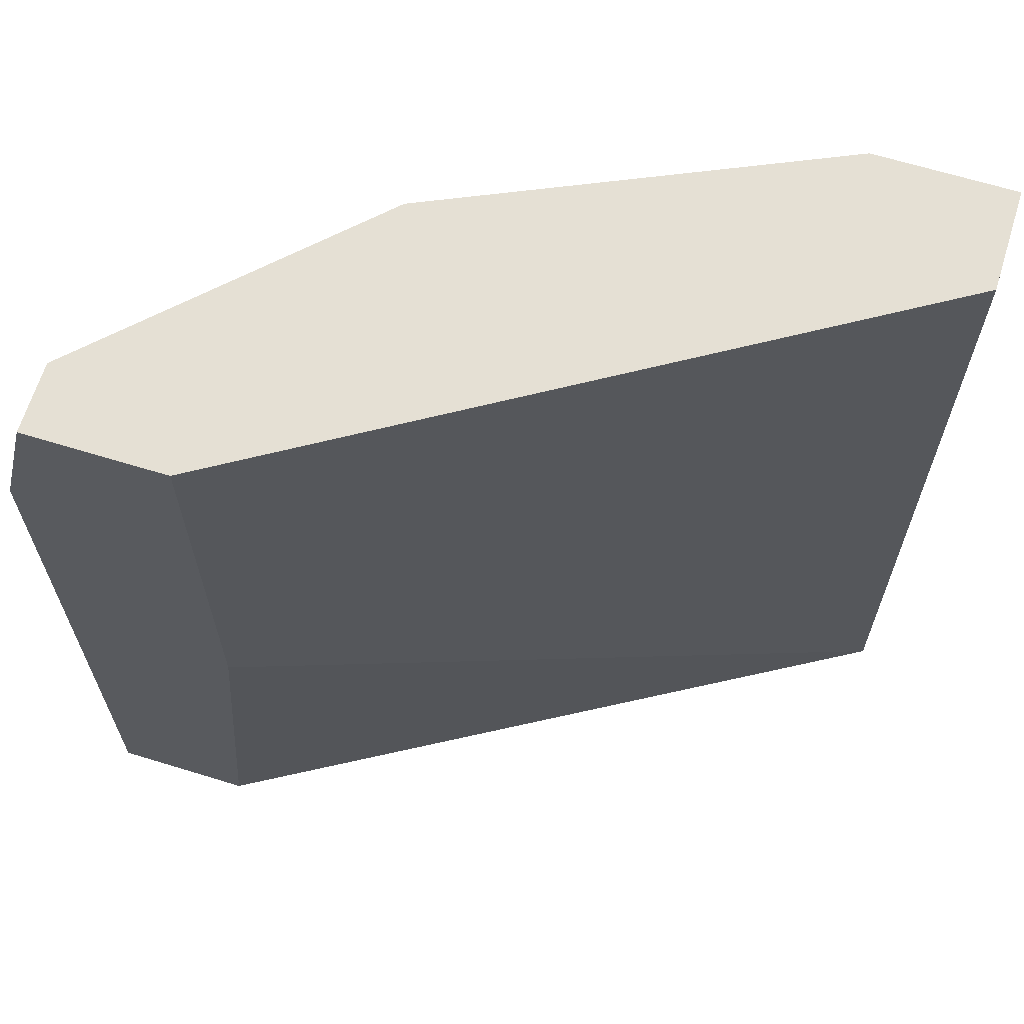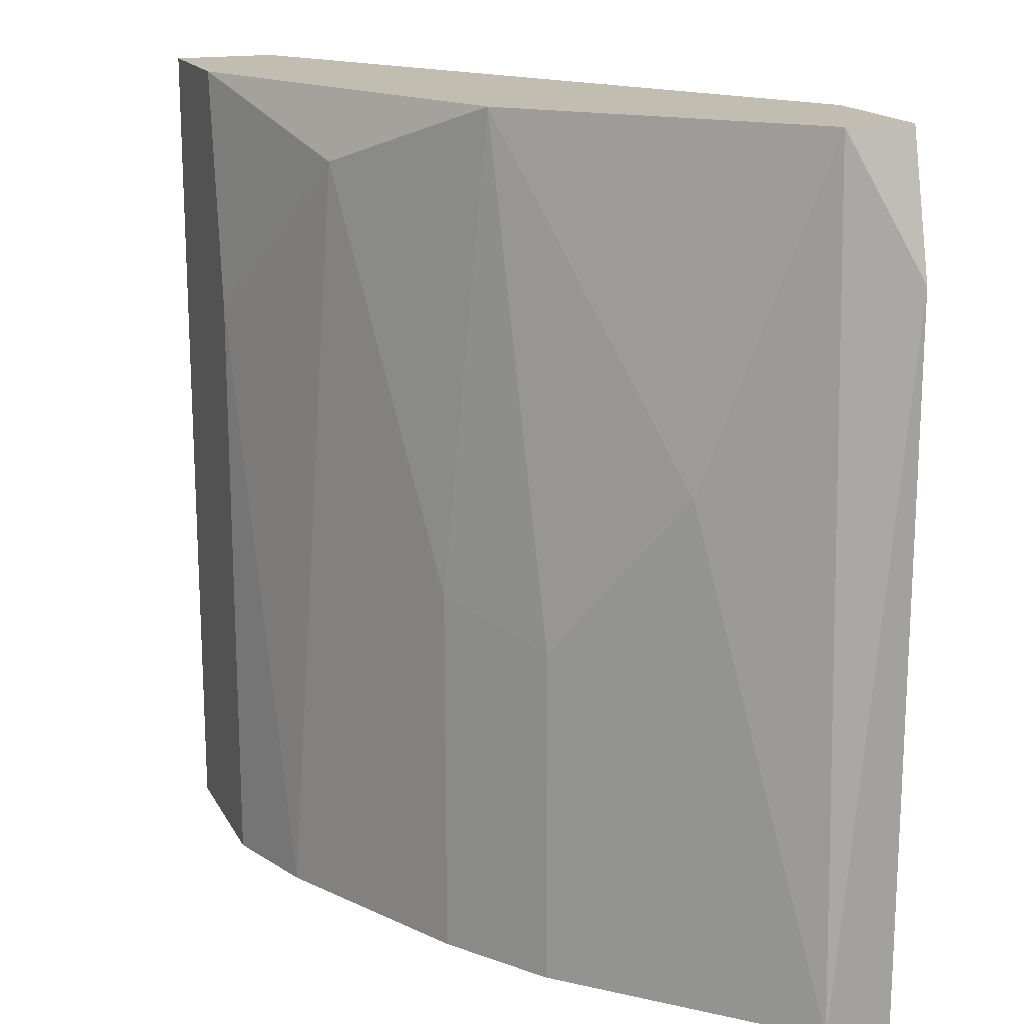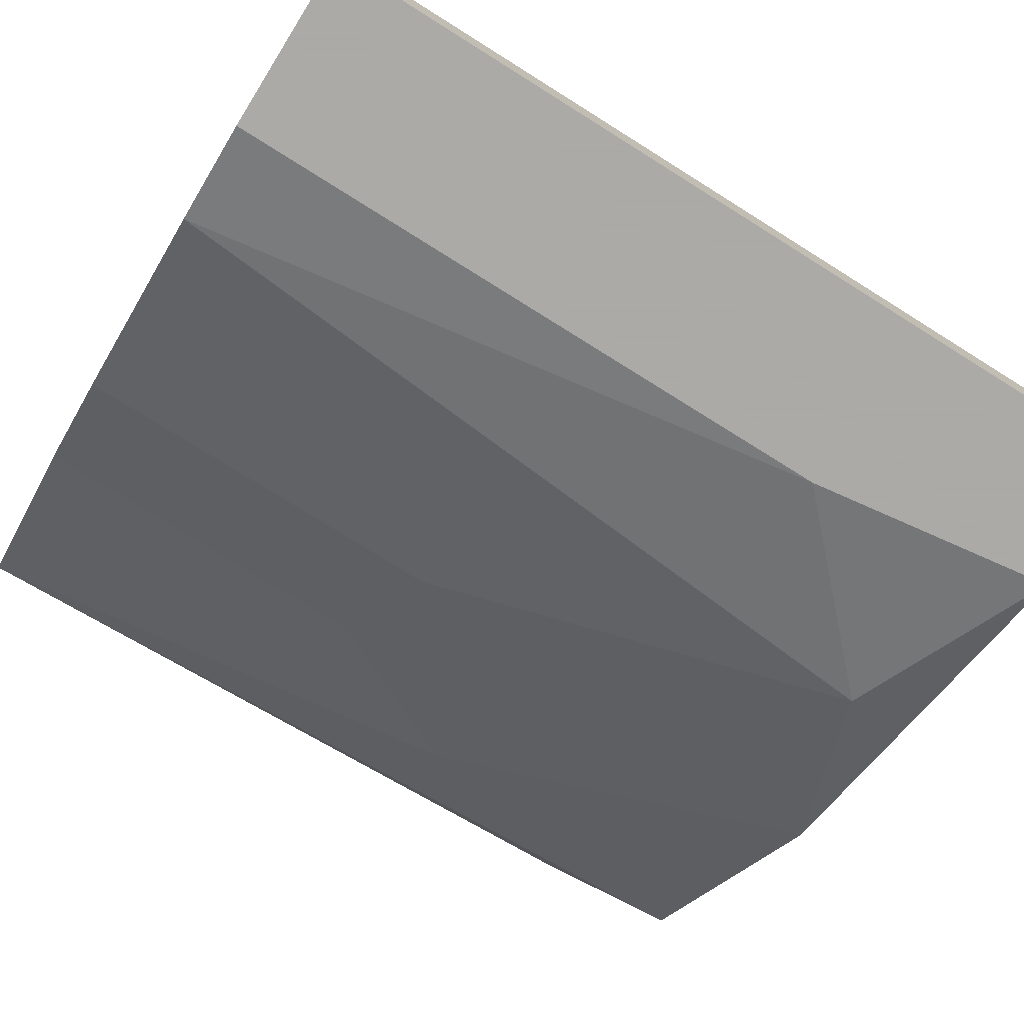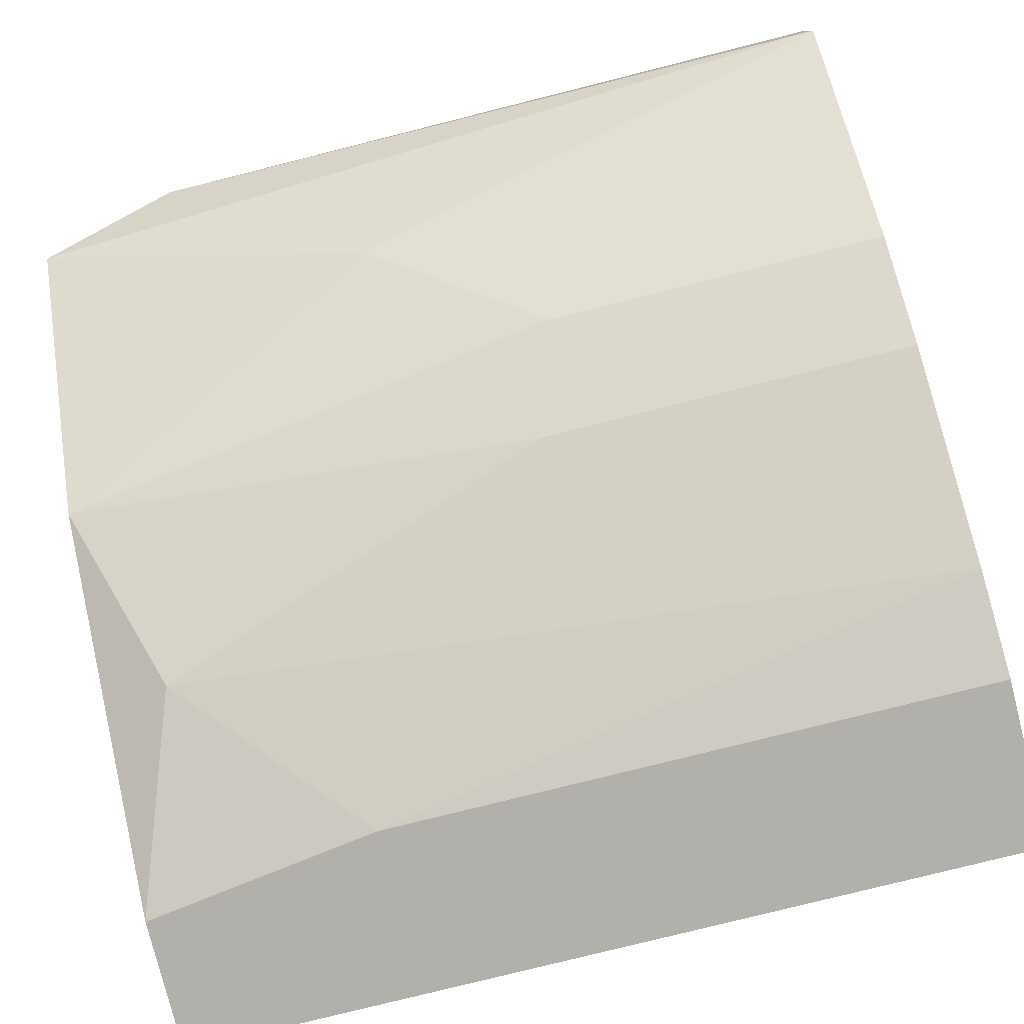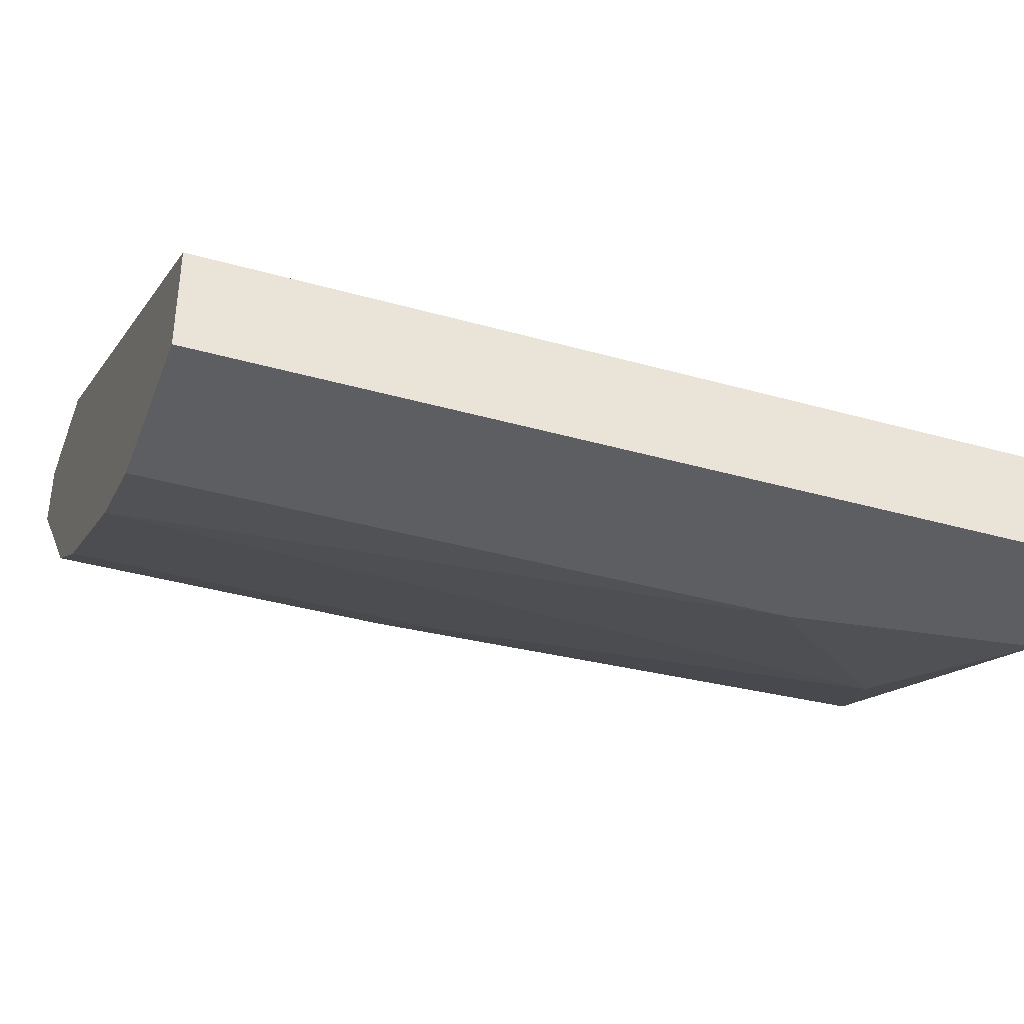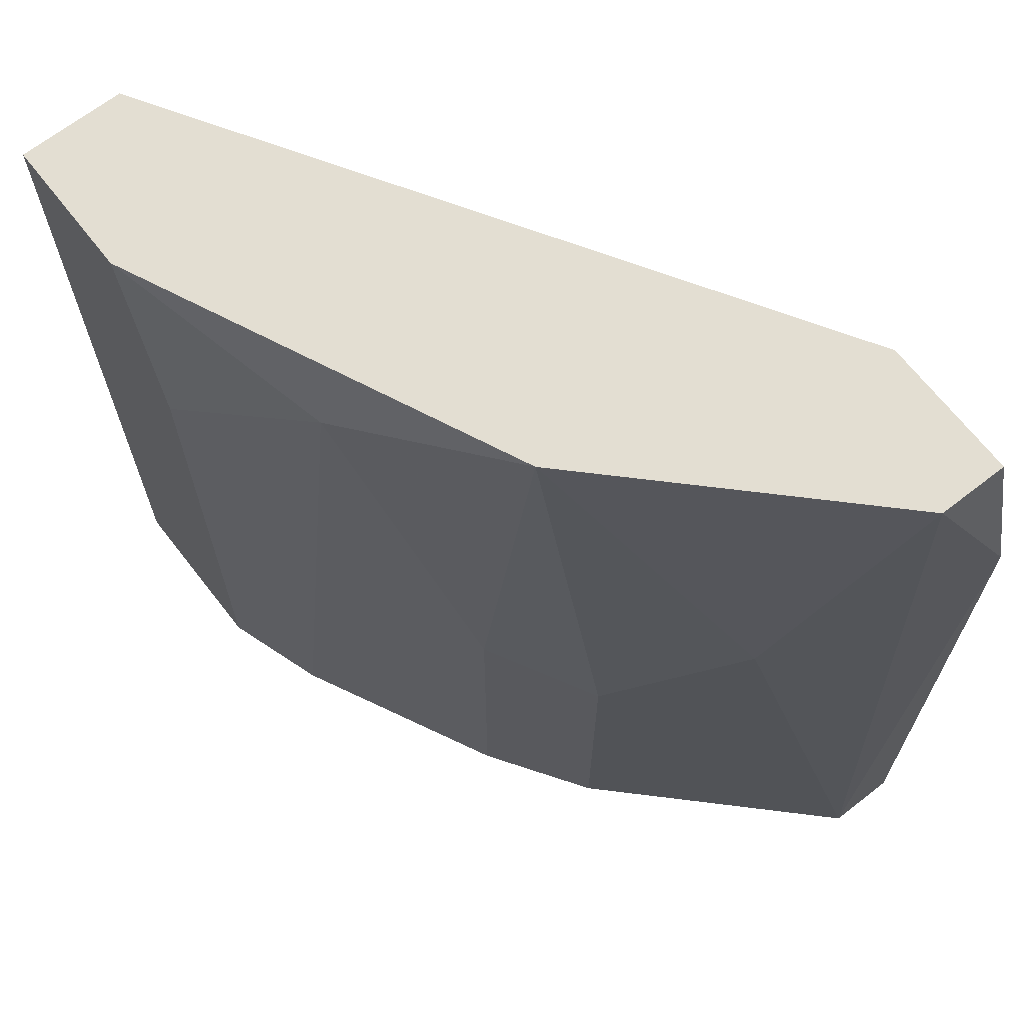
<metadata>
{"format":"obj","ext":"obj","renderer":"f3d","projection":"perspective","resolution":1024,"background":"white","views":[{"elev":65.4,"azim":17.2,"up":"+Y"},{"elev":16.7,"azim":-110.4,"up":"+Y"},{"elev":-75.7,"azim":58.0,"up":"+Z"},{"elev":-78.4,"azim":-75.9,"up":"+Z"},{"elev":-38.6,"azim":70.4,"up":"+Z"},{"elev":67.5,"azim":-127.9,"up":"+Y"}]}
</metadata>
<code>
v -0.04442 -0.03103 -0.02509
v -0.03243 -0.000397 -0.04107
v -0.02444 0.00227 -0.04374
v -0.01911 0.00227 -0.03974
v -0.01911 0.00227 -0.04374
v -0.01911 -0.03103 -0.03974
v -0.01911 -0.03103 -0.04374
v -0.02577 -0.00706 -0.04374
v -0.02577 -0.03103 -0.04374
v -0.04841 0.00227 -0.02776
v -0.04841 0.00227 -0.02509
v -0.02977 -0.03103 -0.04241
v -0.04175 -0.01771 -0.03575
v -0.04175 -0.03103 -0.03575
v -0.03909 0.00227 -0.03708
v -0.04575 -0.01105 -0.03175
v -0.04308 0.00227 -0.02509
v -0.04308 -0.01504 -0.02509
v -0.03775 -0.01637 -0.03841
v -0.03775 -0.03103 -0.03841
v -0.04975 -0.00306 -0.02509
v -0.04975 -0.03103 -0.02776
v -0.04975 -0.03103 -0.02509
f 10 21 11
f 23 22 6
f 6 22 12
f 17 3 15
f 3 17 4
f 17 6 4
f 17 15 10
f 23 6 1
f 17 23 1
f 6 12 7
f 4 6 7
f 12 22 14
f 3 4 5
f 7 3 5
f 4 7 5
f 22 23 21
f 23 17 21
f 10 22 21
f 15 3 2
f 22 10 16
f 10 15 16
f 14 22 16
f 6 17 18
f 1 6 18
f 17 1 18
f 3 7 9
f 7 12 9
f 12 14 20
f 2 3 8
f 12 2 8
f 3 9 8
f 9 12 8
f 16 15 13
f 14 16 13
f 20 14 13
f 20 13 19
f 2 12 19
f 15 2 19
f 12 20 19
f 13 15 19
f 17 10 11
f 21 17 11

</code>
